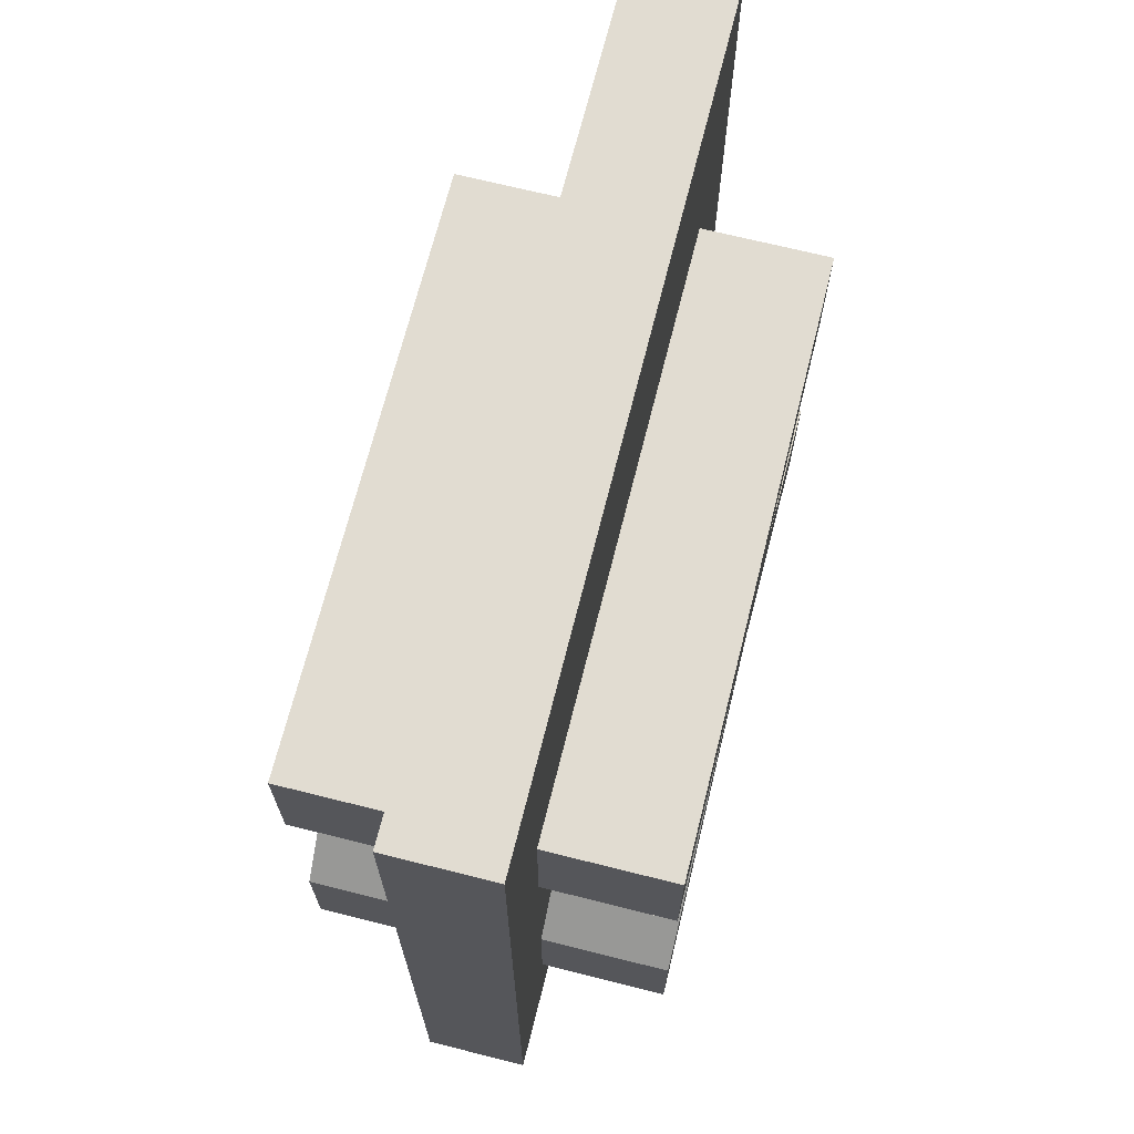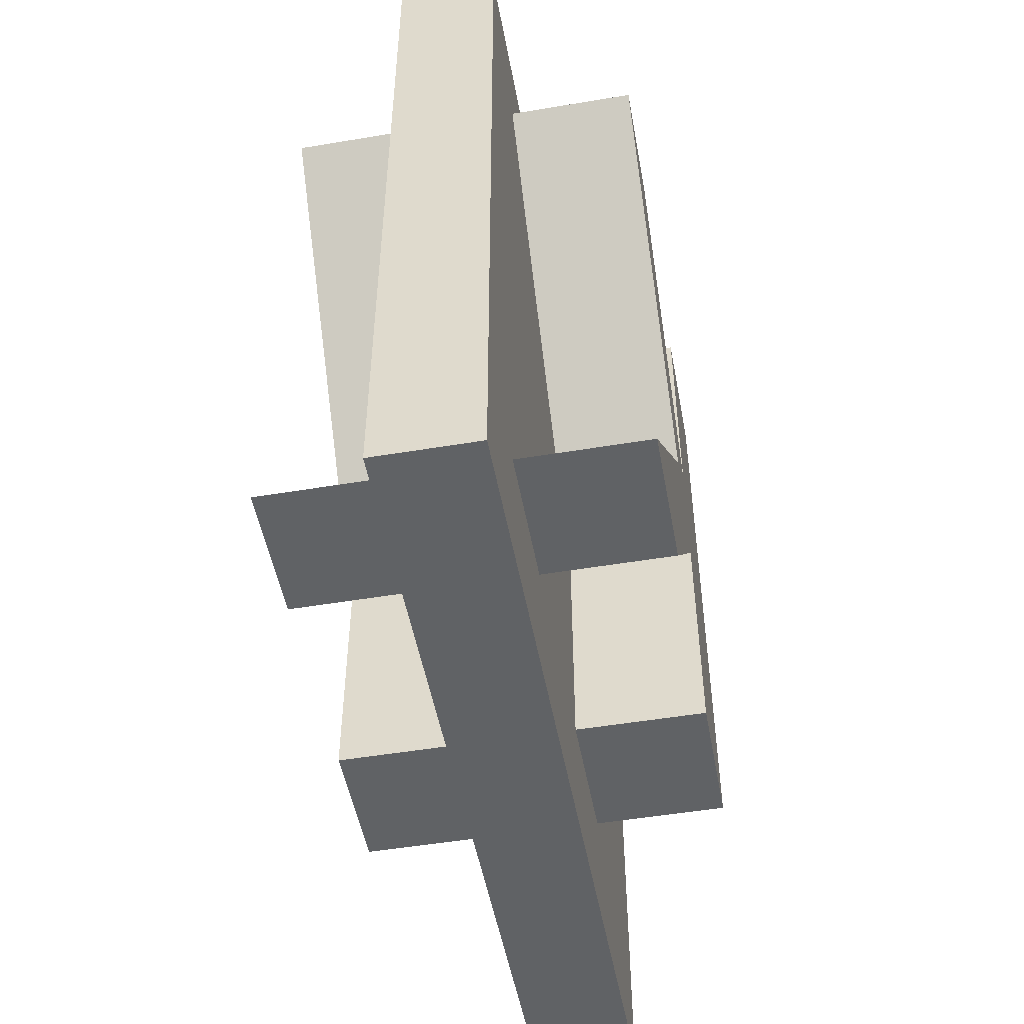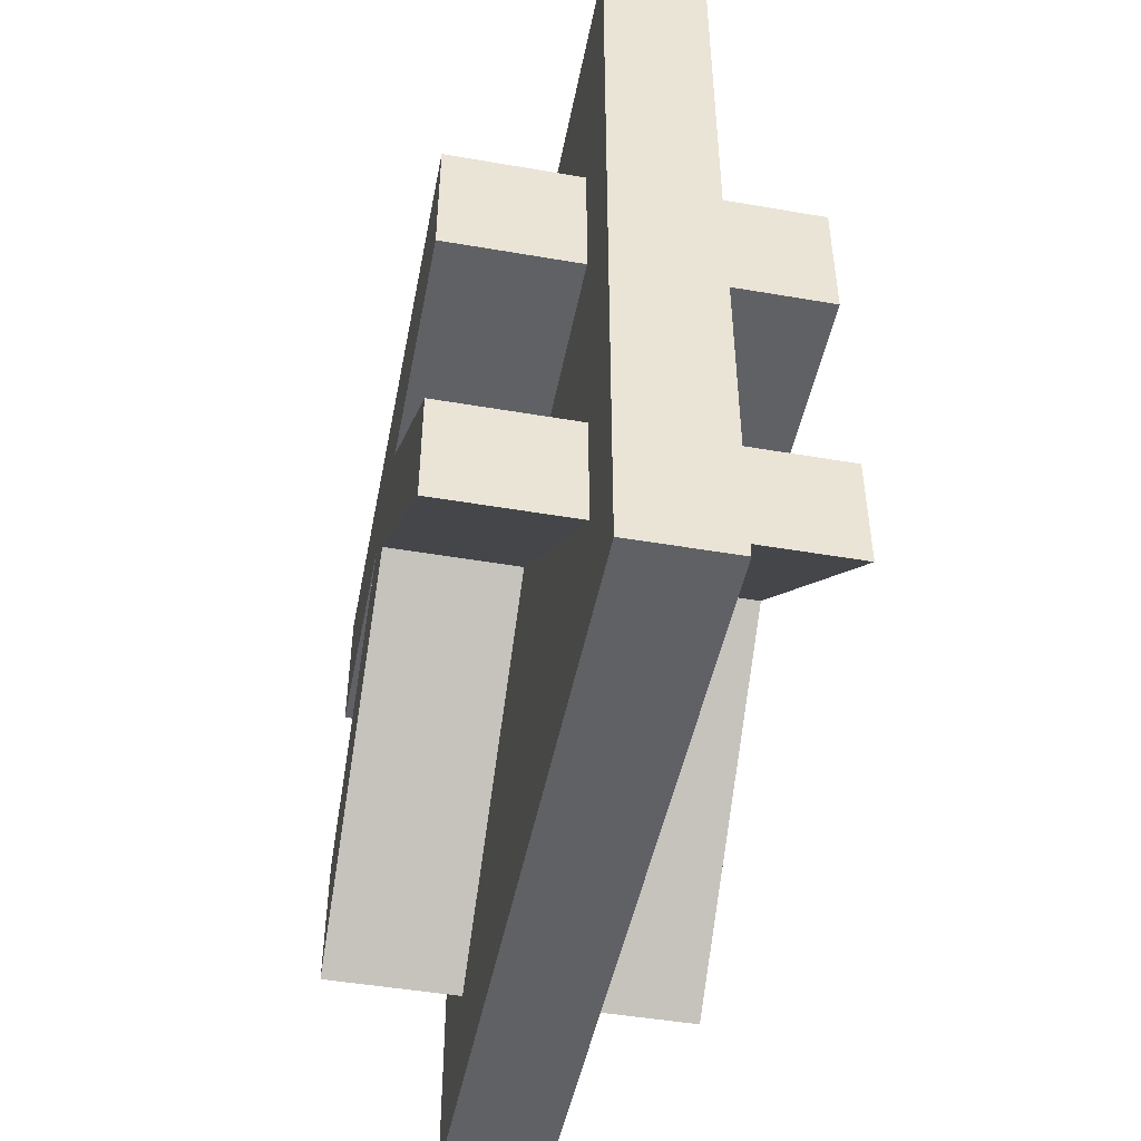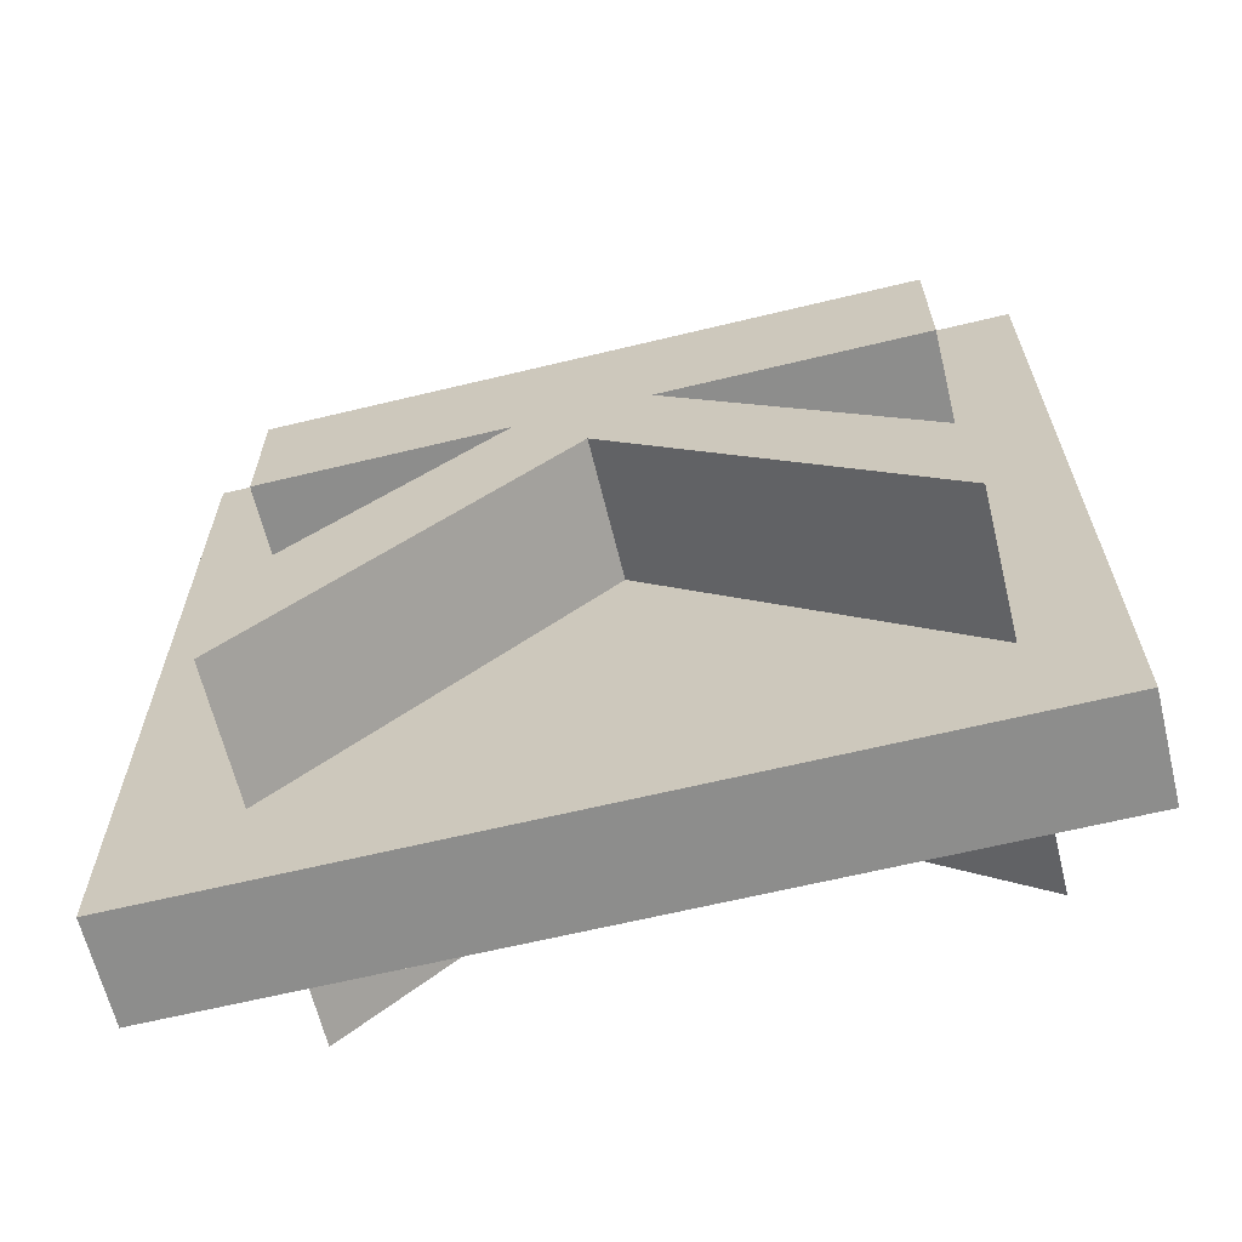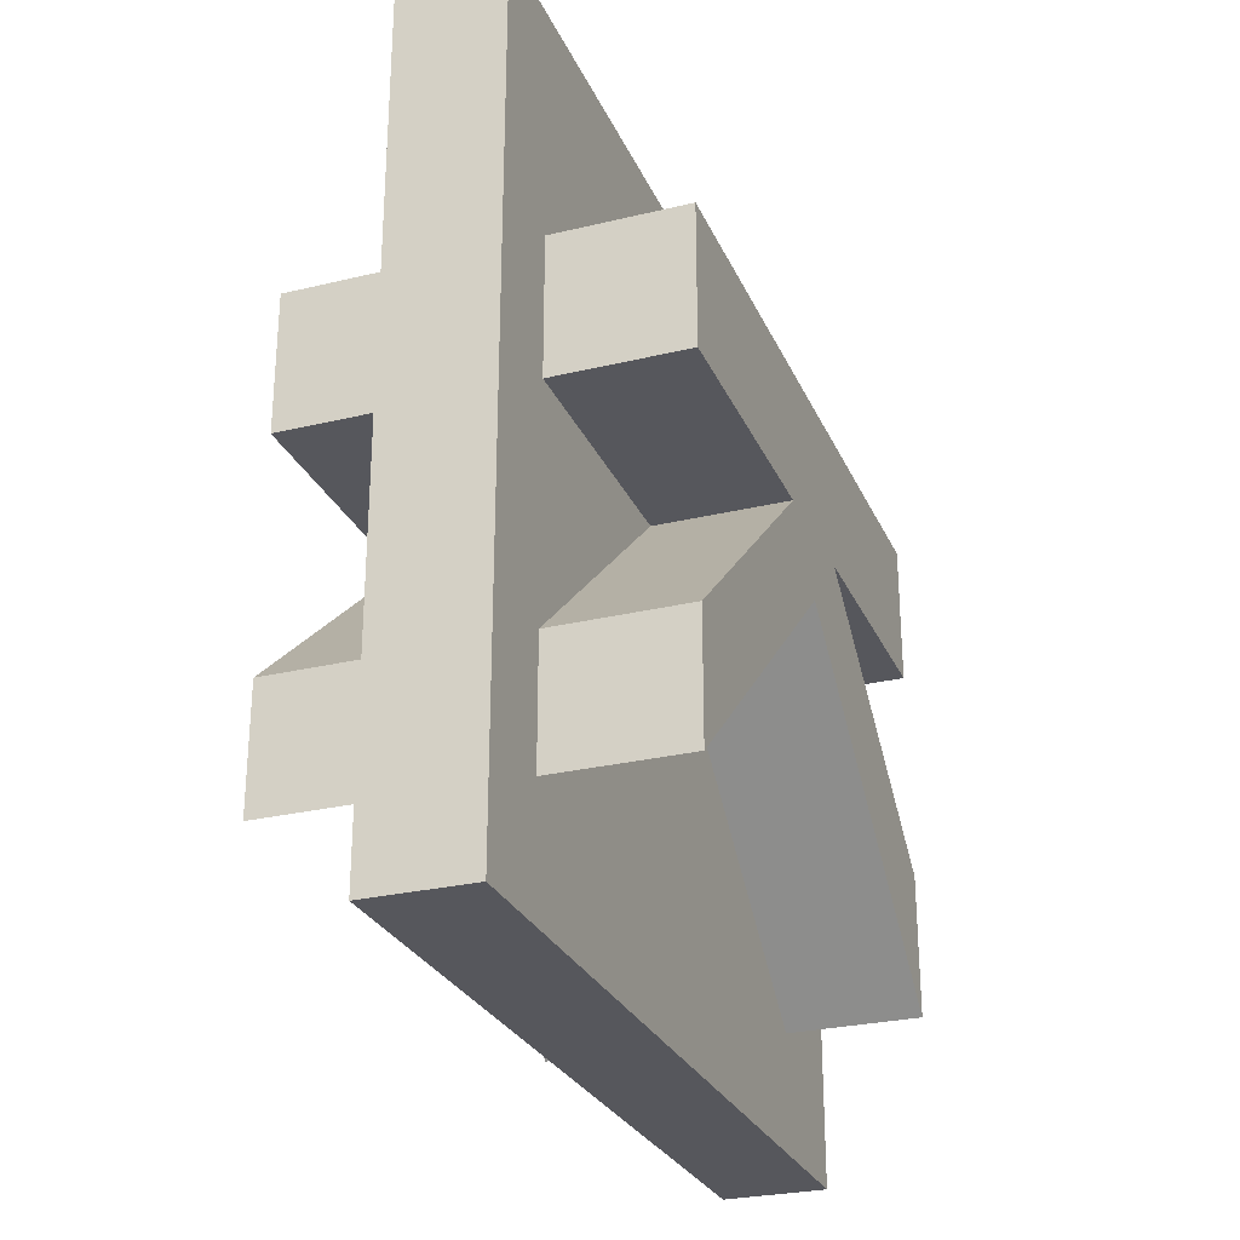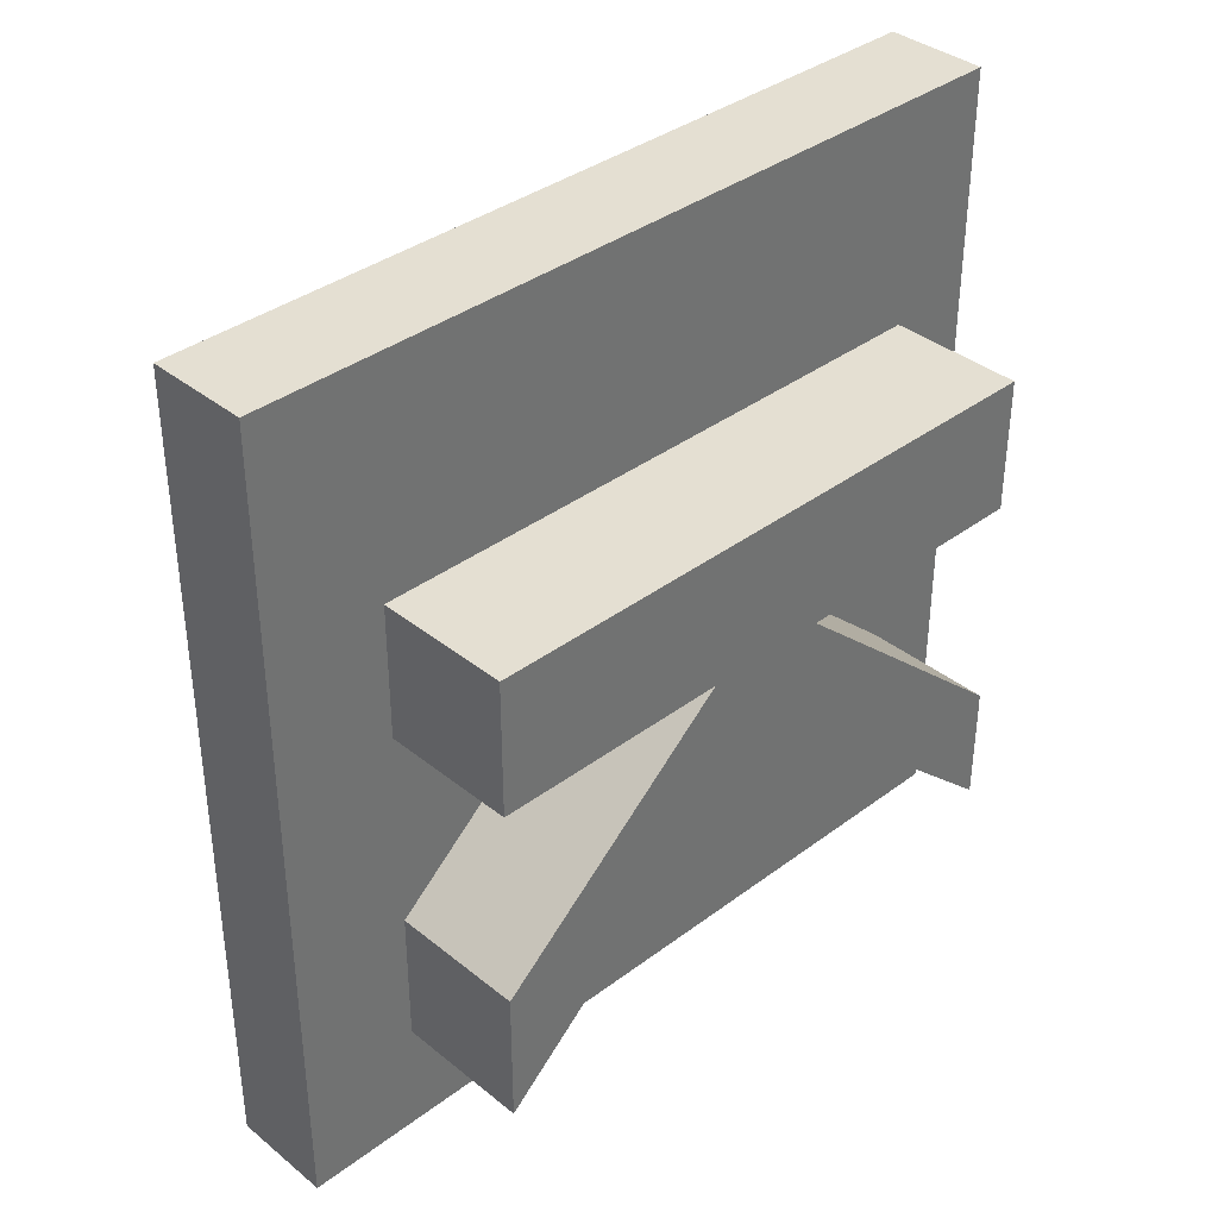
<metadata>
{"format":"obj","ext":"obj","renderer":"f3d","projection":"perspective","resolution":1024,"background":"white","views":[{"elev":69.1,"azim":-165.9,"up":"+Z"},{"elev":-50.5,"azim":-169.6,"up":"+Y"},{"elev":-47.3,"azim":169.0,"up":"+Z"},{"elev":-64.4,"azim":103.7,"up":"+Z"},{"elev":-27.5,"azim":-159.7,"up":"+Z"},{"elev":37.0,"azim":46.0,"up":"+Z"}]}
</metadata>
<code>
o Text
v -0.428 -0.7115 0.113
v -0.428 -0.7115 0.4466
v -0.428 0.7869 0.4466
v -0.428 0.7869 0.113
v -0.428 0.1756 0.113
v -0.428 0.7869 -0.4265
v -0.428 0.7869 -0.7201
v -0.428 0.03773 -0.05287
v -0.428 -0.7115 -0.7201
v -0.428 -0.7115 -0.3865
v -0.428 -0.1281 0.113
v -1.322 -0.7115 0.113
v -1.322 -0.7115 0.4466
v -1.322 0.7869 0.4466
v -1.322 0.7869 0.113
v -1.322 0.1756 0.113
v -1.322 0.7869 -0.4265
v -1.322 0.7869 -0.7201
v -1.322 0.03773 -0.05287
v -1.322 -0.7115 -0.7201
v -1.322 -0.7115 -0.3865
v -1.322 -0.1281 0.113
v -1.322 -0.7115 0.113
v -0.428 -0.7115 0.113
v -1.322 -0.7115 0.4466
v -0.428 -0.7115 0.4466
v -1.322 0.7869 0.4466
v -0.428 0.7869 0.4466
v -1.322 0.7869 0.113
v -0.428 0.7869 0.113
v -1.322 0.1756 0.113
v -0.428 0.1756 0.113
v -1.322 0.7869 -0.4265
v -0.428 0.7869 -0.4265
v -1.322 0.7869 -0.7201
v -0.428 0.7869 -0.7201
v -1.322 0.03773 -0.05287
v -0.428 0.03773 -0.05287
v -1.322 -0.7115 -0.7201
v -0.428 -0.7115 -0.7201
v -1.322 -0.7115 -0.3865
v -0.428 -0.7115 -0.3865
v -1.322 -0.1281 0.113
v -0.428 -0.1281 0.113
f 2 4 3
f 2 5 4
f 5 7 6
f 5 8 7
f 2 11 5
f 11 8 5
f 11 9 8
f 2 1 11
f 10 9 11
f 15 13 14
f 16 13 15
f 18 16 17
f 19 16 18
f 22 13 16
f 19 22 16
f 20 22 19
f 12 13 22
f 20 21 22
f 24 26 25 23
f 26 28 27 25
f 28 30 29 27
f 30 32 31 29
f 32 34 33 31
f 34 36 35 33
f 36 38 37 35
f 38 40 39 37
f 40 42 41 39
f 42 44 43 41
f 44 24 23 43
o window
v -0.7586 1 1
v -0.7586 1 -1
v -1.009 1 -1
v -1.009 1 1
v -1.009 -1 1
v -0.7586 -1 1
v -1.009 -1 -1
v -0.7586 -1 -1
f 45 46 47 48
f 50 45 48 49
f 51 52 50 49
f 52 51 47 46
f 45 50 52 46
f 49 48 47 51

</code>
